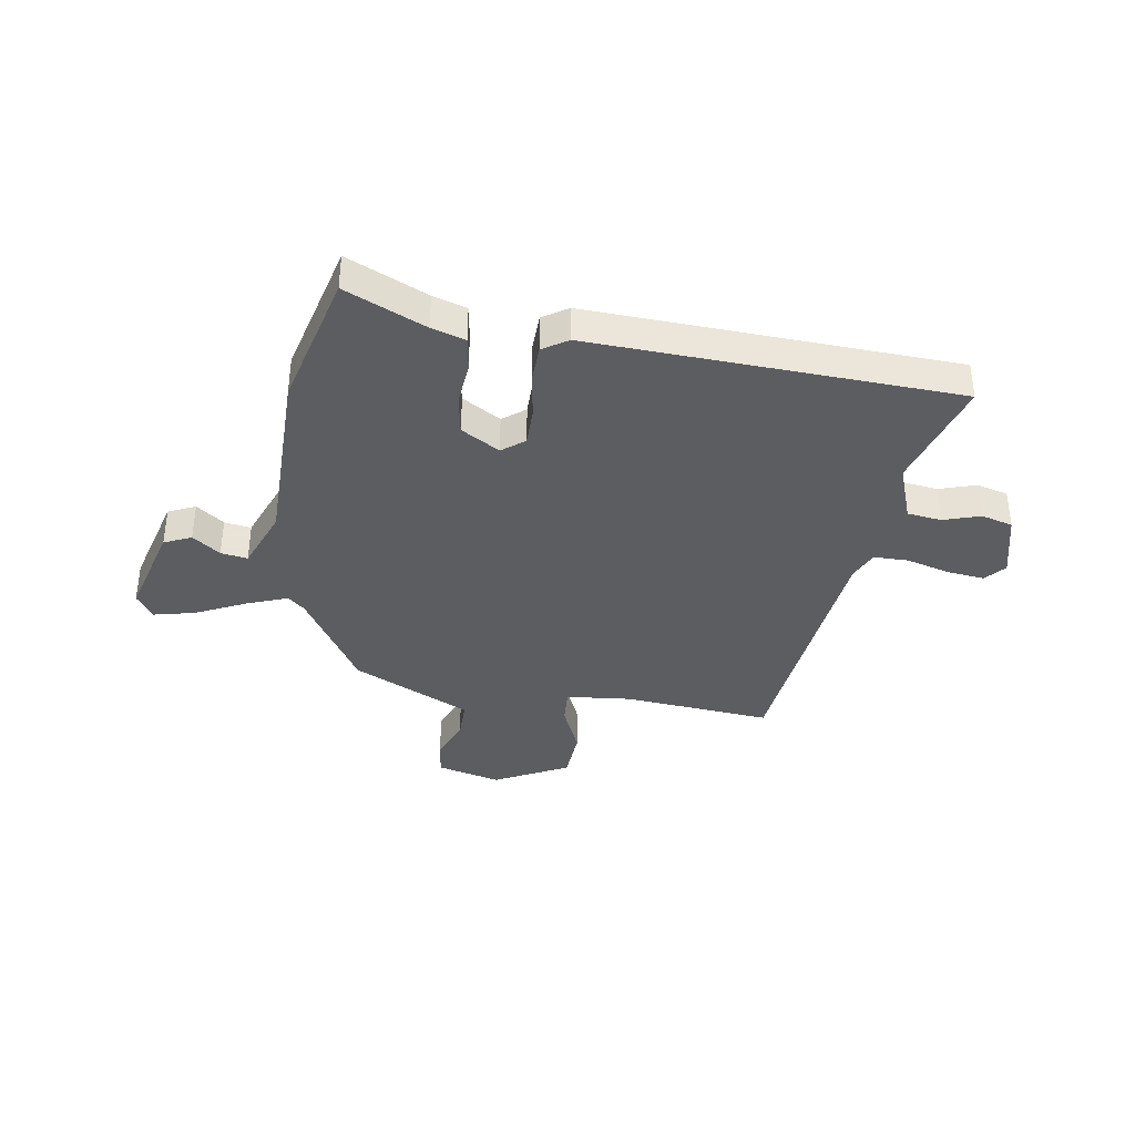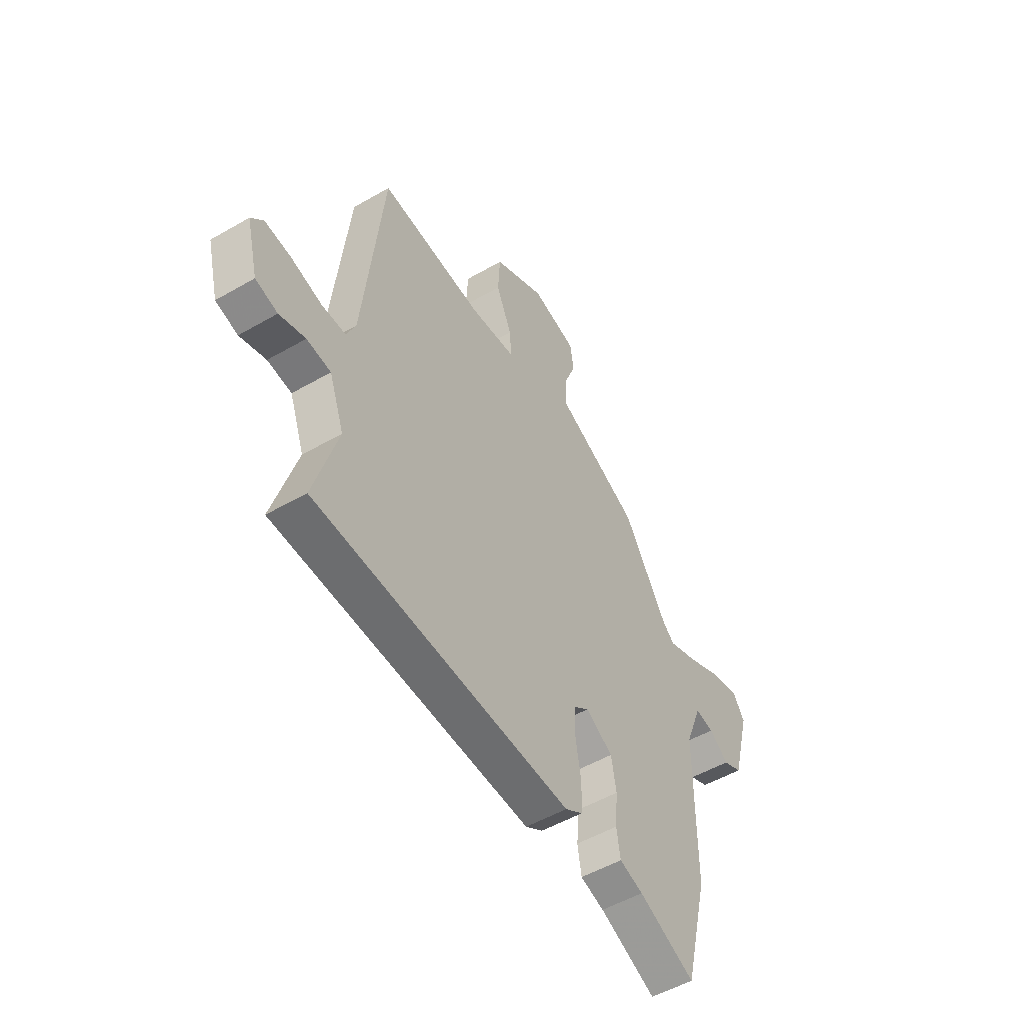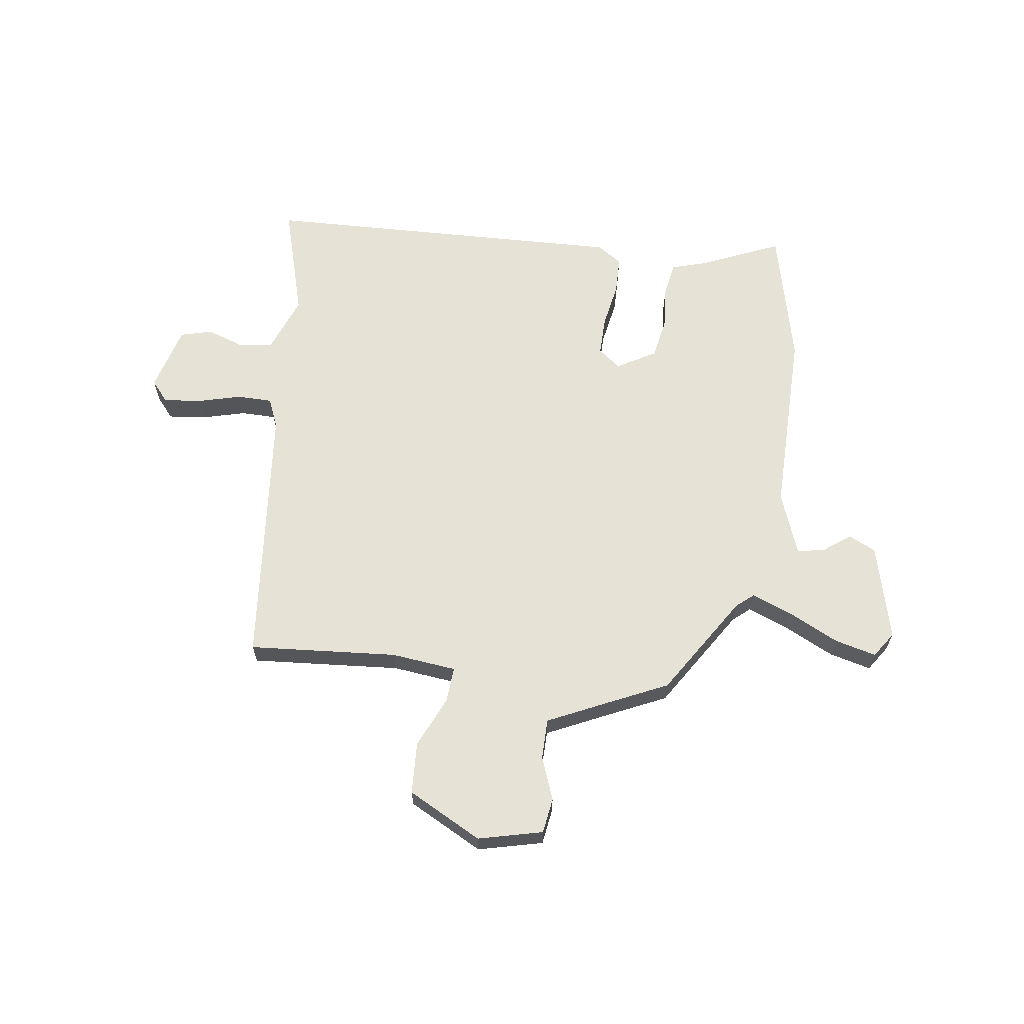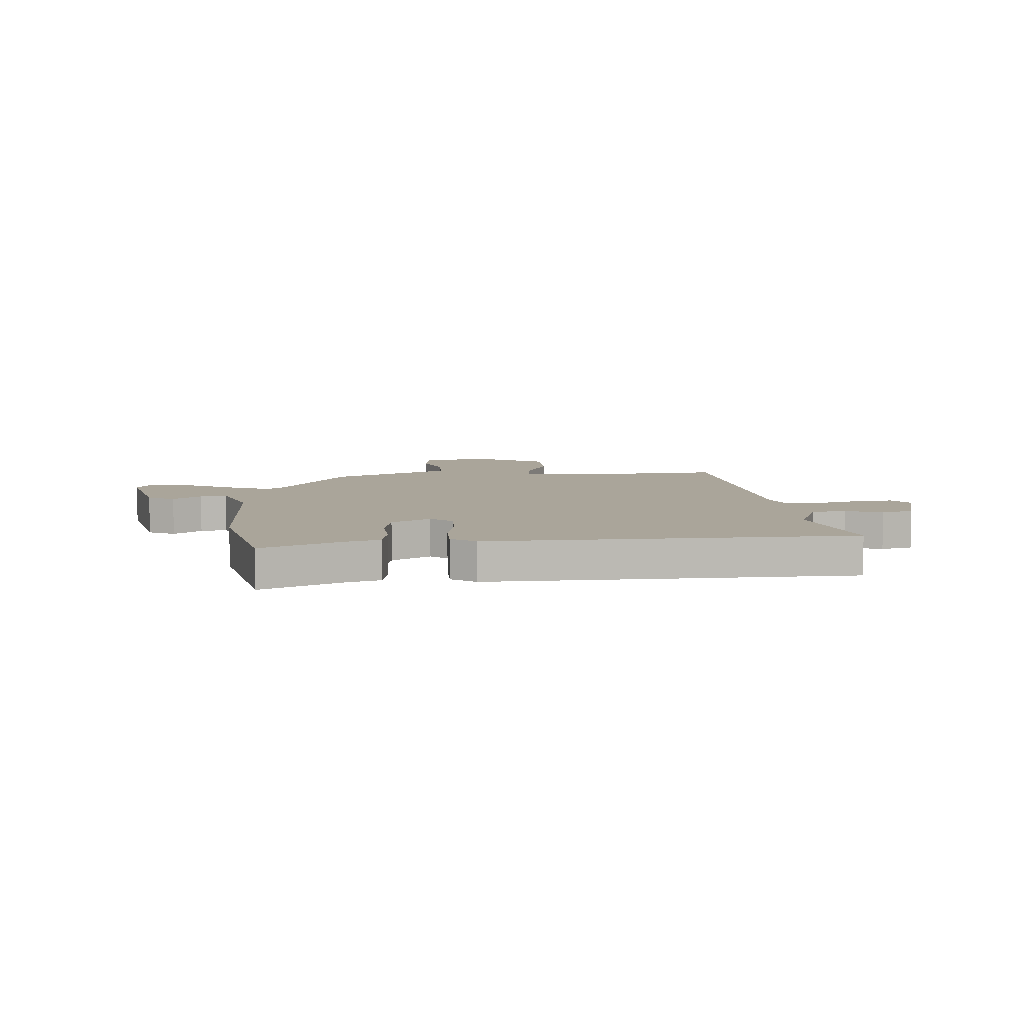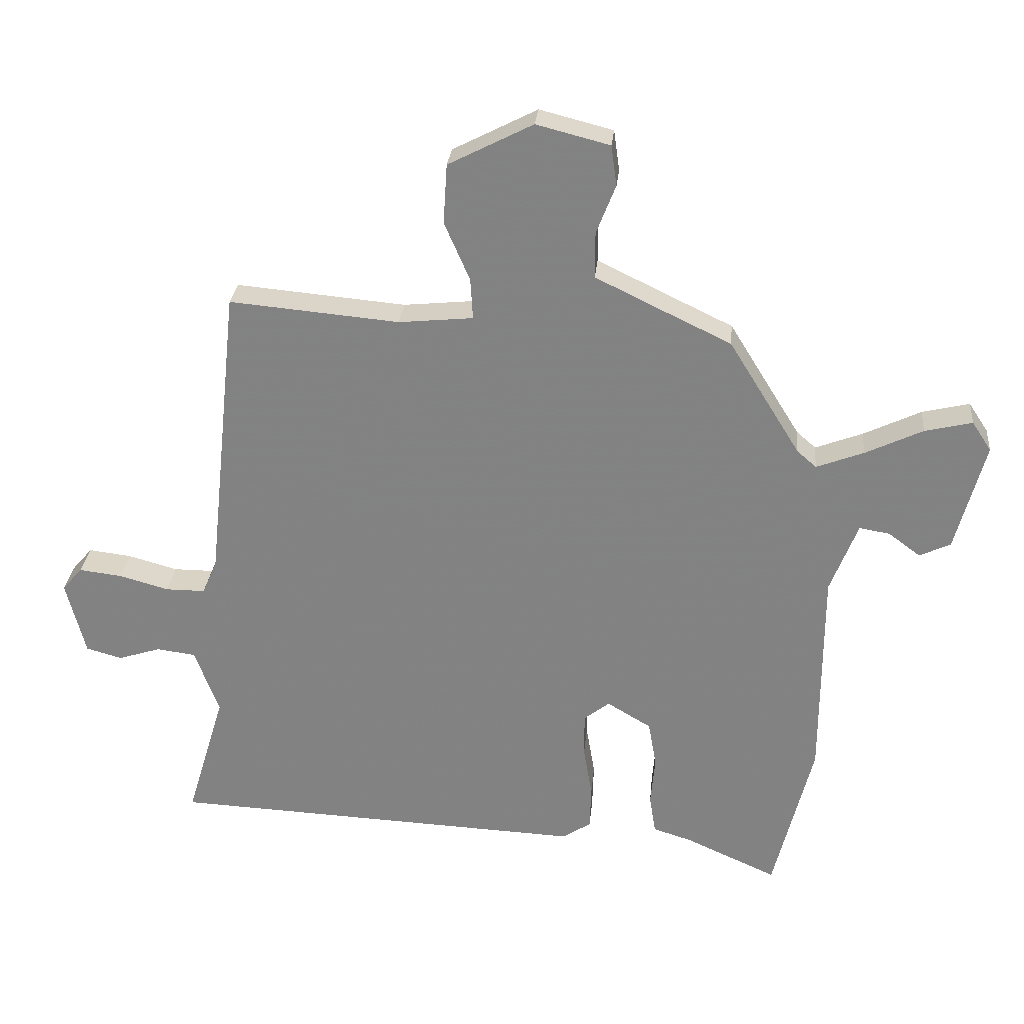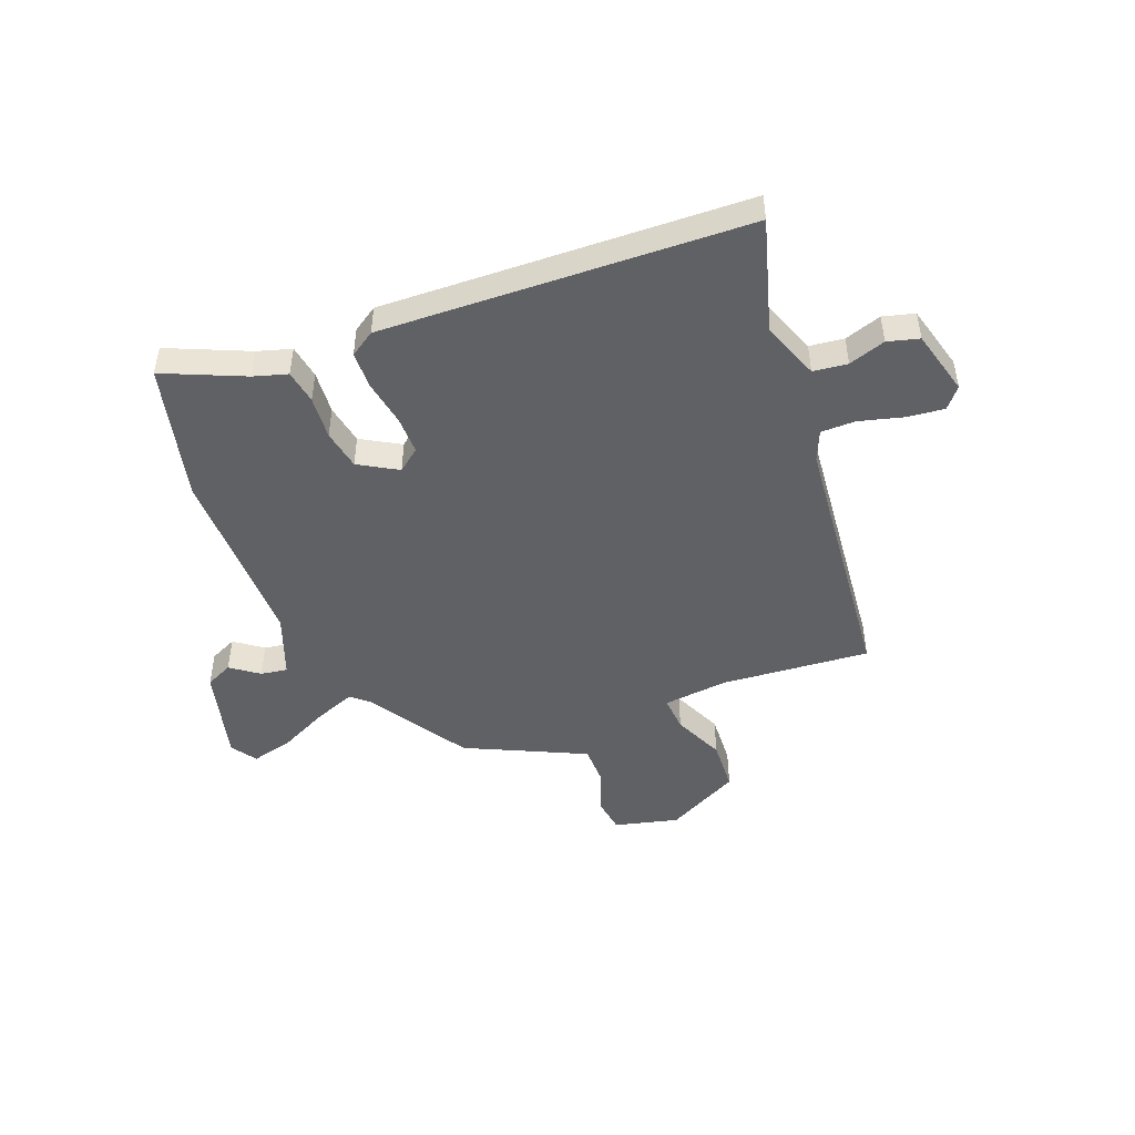
<metadata>
{"format":"obj","ext":"obj","renderer":"f3d","projection":"perspective","resolution":1024,"background":"white","views":[{"elev":-37.2,"azim":170.9,"up":"+Y"},{"elev":-51.9,"azim":-58.0,"up":"+Z"},{"elev":64.0,"azim":8.4,"up":"+Y"},{"elev":7.6,"azim":176.7,"up":"+Y"},{"elev":28.3,"azim":5.5,"up":"+Z"},{"elev":-47.5,"azim":-158.4,"up":"+Y"}]}
</metadata>
<code>
v 0.542 0.07 -0.332
v 0.479 0.07 -0.584
v 0.331 0.07 -0.518
v 0.269 0.07 -0.499
v 0.259 0.07 -0.436
v 0.266 0.07 -0.356
v 0.253 0.07 -0.282
v 0.182 0.07 -0.24
v 0.141 0.07 -0.272
v 0.141 0.07 -0.343
v 0.155 0.07 -0.426
v 0.153 0.07 -0.496
v 0.107 0.07 -0.526
v -0.379 0.07 -0.505
v -0.565 0.07 -0.497
v -0.503 0.07 -0.29
v -0.542 0.07 -0.184
v -0.605 0.07 -0.176
v -0.673 0.07 -0.198
v -0.731 0.07 -0.182
v -0.762 0.07 -0.061
v -0.73 0.07 -0.024
v -0.661 0.07 -0.032
v -0.581 0.07 -0.054
v -0.517 0.07 -0.054
v -0.493 0.07 0.001
v -0.441 0.07 0.487
v -0.168 0.07 0.463
v -0.048 0.07 0.475
v -0.052 0.07 0.541
v -0.093 0.07 0.635
v -0.087 0.07 0.731
v 0.049 0.07 0.801
v 0.167 0.07 0.771
v 0.176 0.07 0.706
v 0.145 0.07 0.627
v 0.145 0.07 0.553
v 0.248 0.07 0.503
v 0.363 0.07 0.448
v 0.478 0.07 0.263
v 0.509 0.07 0.236
v 0.585 0.07 0.265
v 0.677 0.07 0.309
v 0.753 0.07 0.327
v 0.784 0.07 0.28
v 0.737 0.07 0.104
v 0.687 0.07 0.081
v 0.636 0.07 0.119
v 0.587 0.07 0.127
v 0.543 0.07 0.013
v 0.542 0 -0.332
v 0.479 0 -0.584
v 0.331 0 -0.518
v 0.269 0 -0.499
v 0.259 0 -0.436
v 0.266 0 -0.356
v 0.253 0 -0.282
v 0.182 0 -0.24
v 0.141 0 -0.272
v 0.141 0 -0.343
v 0.155 0 -0.426
v 0.153 0 -0.496
v 0.107 0 -0.526
v -0.379 0 -0.505
v -0.565 0 -0.497
v -0.503 0 -0.29
v -0.542 0 -0.184
v -0.605 0 -0.176
v -0.673 0 -0.198
v -0.731 0 -0.182
v -0.762 0 -0.061
v -0.73 0 -0.024
v -0.661 0 -0.032
v -0.581 0 -0.054
v -0.517 0 -0.054
v -0.493 0 0.001
v -0.441 0 0.487
v -0.168 0 0.463
v -0.048 0 0.475
v -0.052 0 0.541
v -0.093 0 0.635
v -0.087 0 0.731
v 0.049 0 0.801
v 0.167 0 0.771
v 0.176 0 0.706
v 0.145 0 0.627
v 0.145 0 0.553
v 0.248 0 0.503
v 0.363 0 0.448
v 0.478 0 0.263
v 0.509 0 0.236
v 0.585 0 0.265
v 0.677 0 0.309
v 0.753 0 0.327
v 0.784 0 0.28
v 0.737 0 0.104
v 0.687 0 0.081
v 0.636 0 0.119
v 0.587 0 0.127
v 0.543 0 0.013
f 45 46 47 48
f 45 48 49
f 42 43 44 45
f 41 42 45 49
f 40 41 49 50
f 38 39 40 50
f 33 34 35 36
f 33 36 37
f 30 31 32 33
f 29 30 33 37
f 26 27 28
f 25 26 28 29
f 21 22 23 24
f 21 24 25
f 18 19 20 21
f 17 18 21 25
f 16 17 25 29
f 14 15 16 29
f 10 11 12 13
f 9 10 13 14
f 8 9 14 29
f 3 4 5 6
f 3 6 7
f 2 3 7
f 1 2 7
f 29 37 38 50
f 8 29 50
f 1 7 8 50
f 98 97 96 95
f 99 98 95
f 95 94 93 92
f 99 95 92 91
f 100 99 91 90
f 100 90 89 88
f 86 85 84 83
f 87 86 83
f 83 82 81 80
f 87 83 80 79
f 78 77 76
f 79 78 76 75
f 74 73 72 71
f 75 74 71
f 71 70 69 68
f 75 71 68 67
f 79 75 67 66
f 79 66 65 64
f 63 62 61 60
f 64 63 60 59
f 79 64 59 58
f 56 55 54 53
f 57 56 53
f 57 53 52
f 57 52 51
f 100 88 87 79
f 100 79 58
f 100 58 57 51
f 1 51 52 2
f 2 52 53 3
f 3 53 54 4
f 4 54 55 5
f 5 55 56 6
f 6 56 57 7
f 7 57 58 8
f 8 58 59 9
f 9 59 60 10
f 10 60 61 11
f 11 61 62 12
f 12 62 63 13
f 13 63 64 14
f 14 64 65 15
f 15 65 66 16
f 16 66 67 17
f 17 67 68 18
f 18 68 69 19
f 19 69 70 20
f 20 70 71 21
f 21 71 72 22
f 22 72 73 23
f 23 73 74 24
f 24 74 75 25
f 25 75 76 26
f 26 76 77 27
f 27 77 78 28
f 28 78 79 29
f 29 79 80 30
f 30 80 81 31
f 31 81 82 32
f 32 82 83 33
f 33 83 84 34
f 34 84 85 35
f 35 85 86 36
f 36 86 87 37
f 37 87 88 38
f 38 88 89 39
f 39 89 90 40
f 40 90 91 41
f 41 91 92 42
f 42 92 93 43
f 43 93 94 44
f 44 94 95 45
f 45 95 96 46
f 46 96 97 47
f 47 97 98 48
f 48 98 99 49
f 49 99 100 50
f 50 100 51 1

</code>
